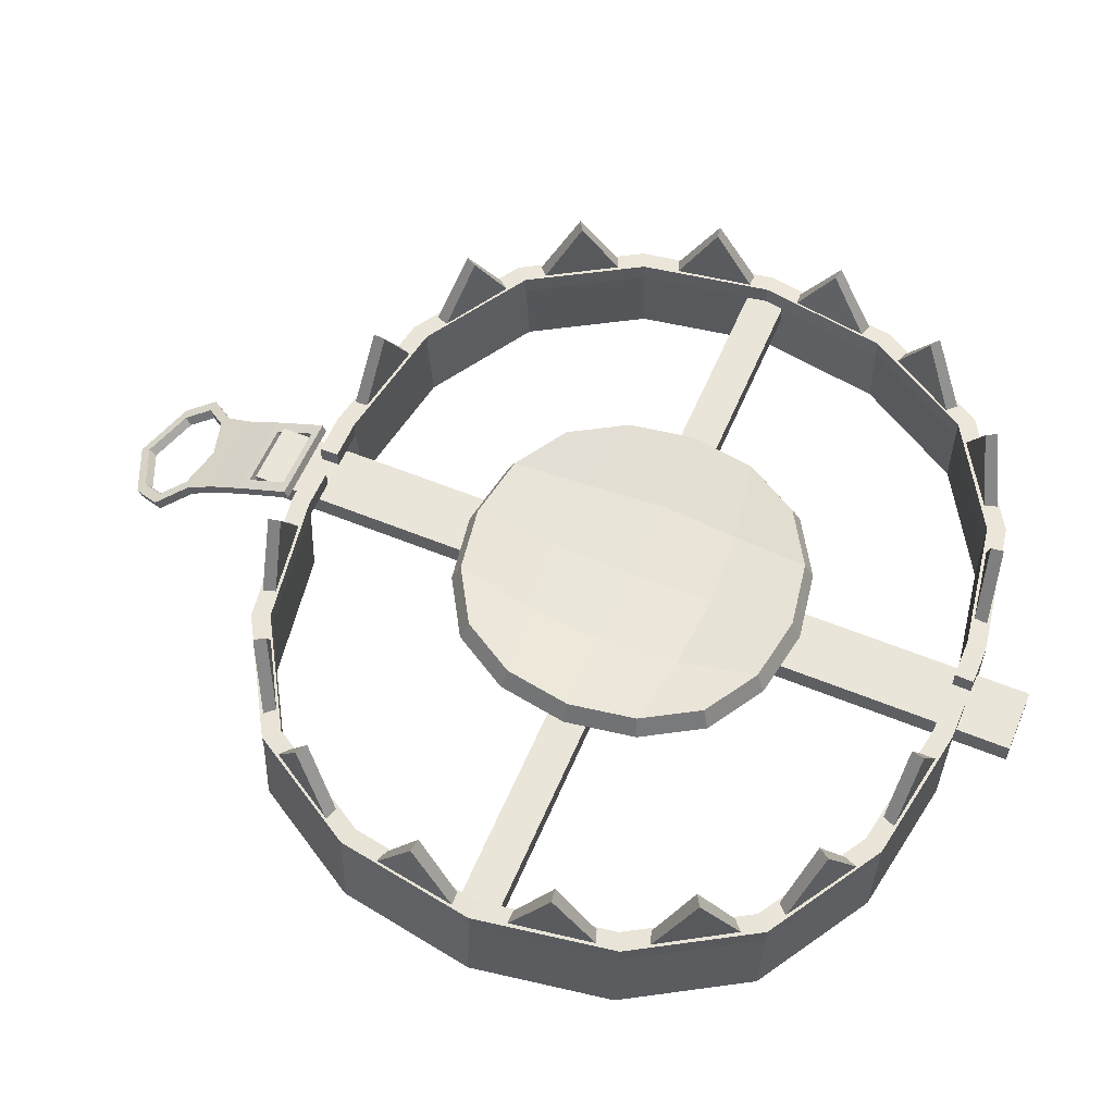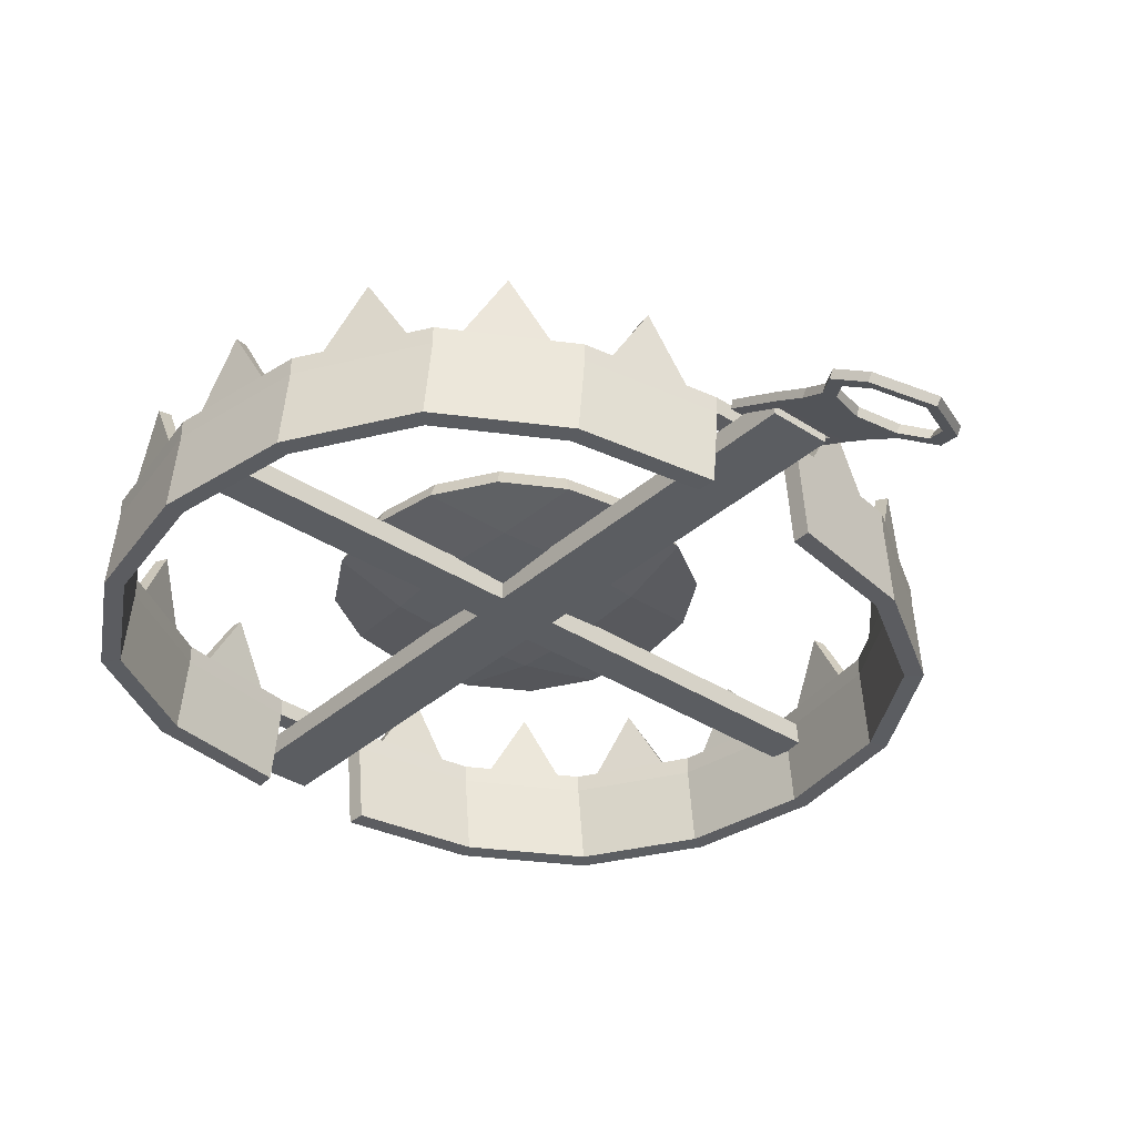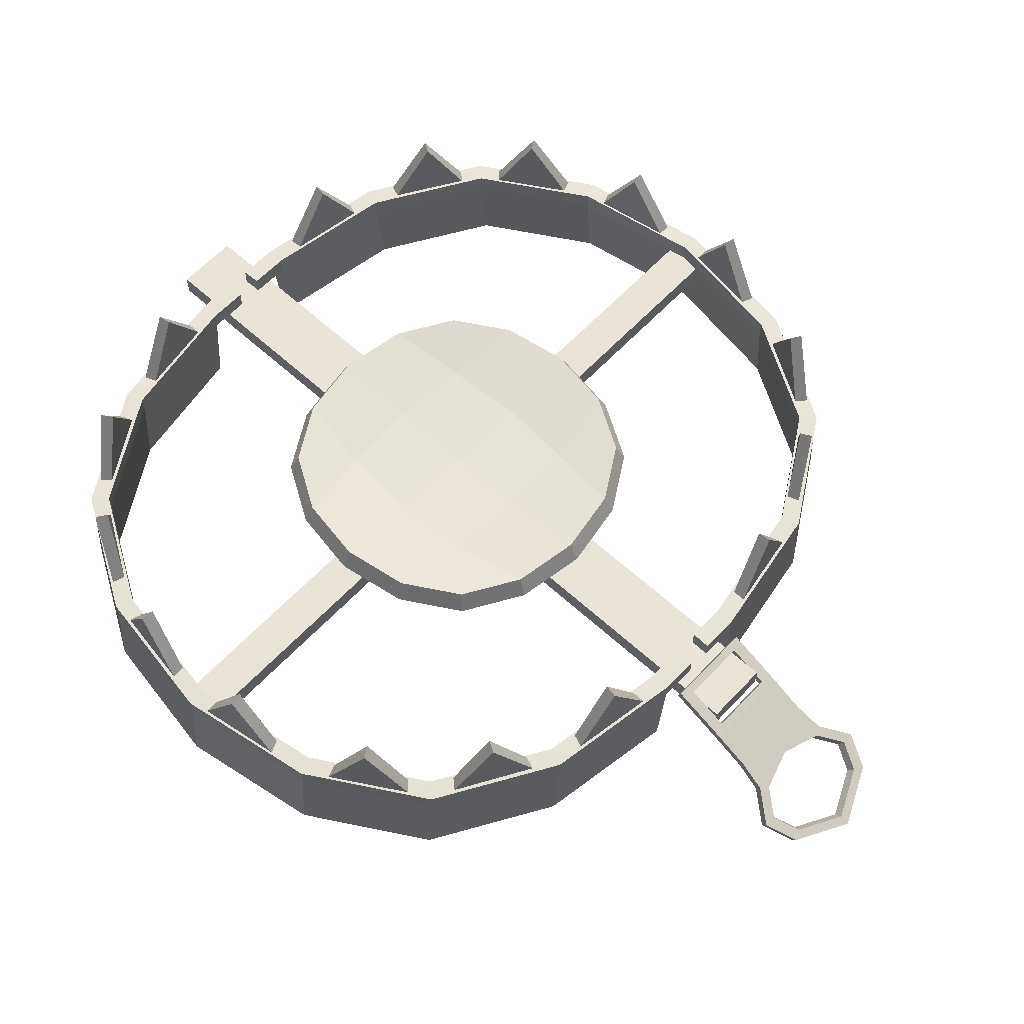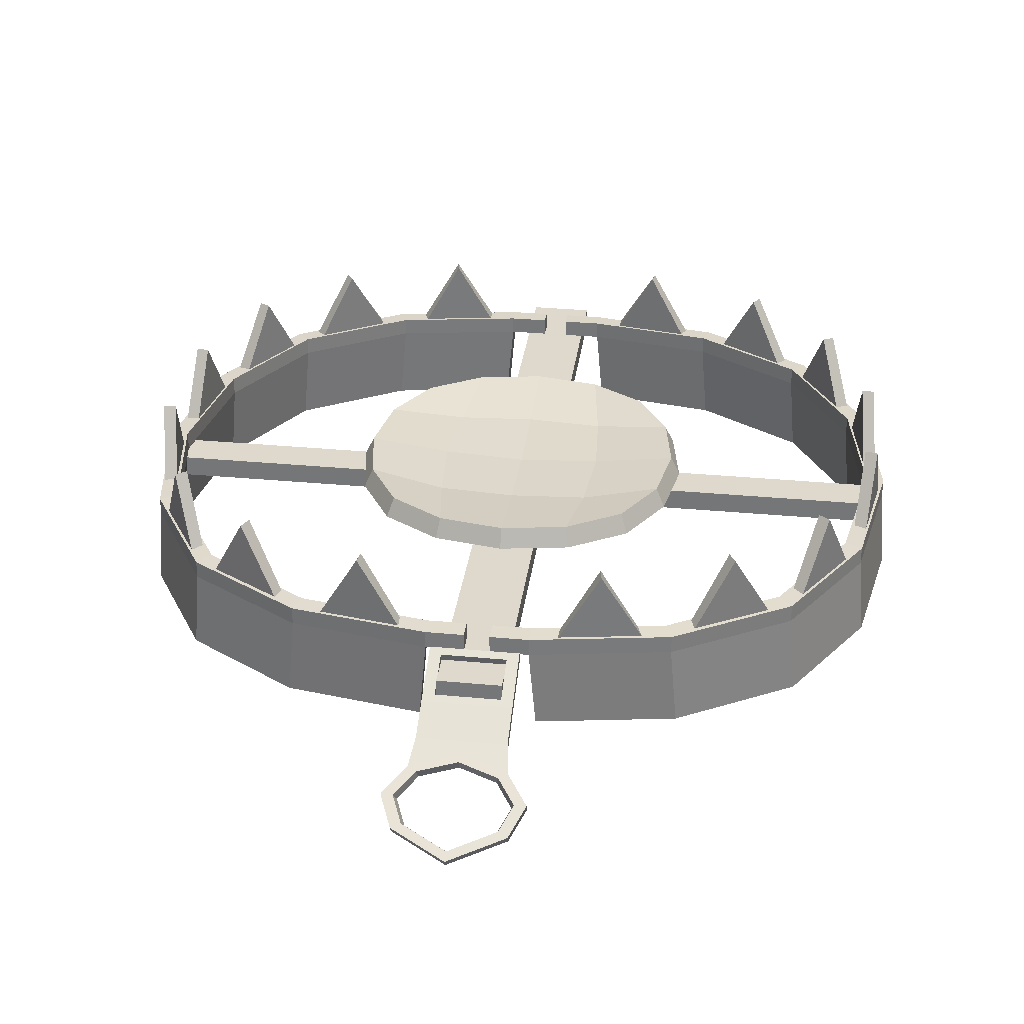
<metadata>
{"format":"obj","ext":"obj","renderer":"f3d","projection":"perspective","resolution":1024,"background":"white","views":[{"elev":58.2,"azim":112.9,"up":"+Y"},{"elev":-35.7,"azim":-40.8,"up":"+Y"},{"elev":61.1,"azim":-47.1,"up":"+Y"},{"elev":32.2,"azim":7.5,"up":"+Y"}]}
</metadata>
<code>
o BearTrap_Open_Cube.015
v -1.408 0.2201 -0.07201
v -1.408 0.3023 -0.07201
v 1.408 0.2201 -0.07201
v 1.408 0.3023 -0.07201
v -1.408 0.2201 0.07201
v -1.408 0.3023 0.07201
v 1.408 0.2201 0.07201
v 1.408 0.3023 0.07201
v -1.321 0.3067 0.4836
v -1.402 0.3067 -0
v -1.321 0.3067 -0.4836
v -0.6762 0.3067 -1.128
v -0.1927 0.3067 -1.209
v -0.1927 0.3067 1.209
v -0.6762 0.3067 1.128
v -1.079 0.3067 0.8865
v -1.079 0.3067 -0.8865
v -1.383 0.3046 0.5115
v -1.468 0.3046 -0
v -1.383 0.3046 -0.5115
v -0.7011 0.3046 -1.194
v -0.1895 0.3046 -1.279
v -0.1895 0.3046 1.279
v -0.7011 0.3046 1.194
v -1.127 0.3046 0.9378
v -1.127 0.3046 -0.9378
v -0.04756 0.3067 -1.209
v -0.04756 0.3067 1.209
v -0.04678 0.3046 -1.279
v -0.04678 0.3046 1.279
v -1.079 0.3744 0.8865
v -1.321 0.3744 0.4836
v -1.402 0.3744 -0
v -1.321 0.3744 -0.4836
v -1.079 0.3744 -0.8865
v -0.6762 0.3744 -1.128
v -0.1927 0.3744 -1.209
v -0.1927 0.3744 1.209
v -0.6762 0.3744 1.128
v -1.127 0.3711 0.9378
v -1.383 0.3711 0.5115
v -1.468 0.3711 -0
v -1.383 0.3711 -0.5115
v -1.127 0.3711 -0.9378
v -0.7011 0.3711 -1.194
v -0.1895 0.3711 -1.279
v -0.1895 0.3711 1.279
v -0.7011 0.3711 1.194
v -0.04678 0.3711 -1.279
v -0.04756 0.3744 -1.209
v -0.04756 0.3744 1.209
v -0.04678 0.3711 1.279
v -1.107 0.006433 0.8865
v -1.348 0.006433 0.4836
v -1.429 0.006433 -0
v -1.348 0.006433 -0.4836
v -1.107 0.006433 -0.8865
v -0.7036 0.006433 -1.128
v -0.2201 0.006433 -1.209
v -0.2201 0.006433 1.209
v -0.7036 0.006433 1.128
v -1.155 0.004281 0.9378
v -1.411 0.004281 0.5115
v -1.496 0.004281 -0
v -1.411 0.004281 -0.5115
v -1.155 0.004281 -0.9378
v -0.7285 0.004281 -1.194
v -0.2169 0.004281 -1.279
v -0.2169 0.004281 1.279
v -0.7285 0.004281 1.194
v -0.2707 0.33 1.207
v -0.6016 0.33 1.152
v -0.2685 0.3278 1.255
v -0.6186 0.3278 1.196
v -0.4361 0.6271 1.179
v -1.032 0.33 0.9261
v -0.4436 0.6249 1.225
v -0.7431 0.33 1.096
v -0.7582 0.3278 1.142
v -1.064 0.3278 0.9617
v -0.8877 0.6271 1.011
v -0.9112 0.6249 1.052
v -1.291 0.33 0.5571
v -1.118 0.33 0.8441
v -1.152 0.3278 0.8769
v -1.336 0.3278 0.5733
v -1.204 0.6271 0.7006
v -1.244 0.6249 0.7251
v -1.403 0.33 0.04531
v -1.35 0.33 0.3766
v -1.395 0.3278 0.3939
v -1.451 0.3278 0.04333
v -1.377 0.6271 0.211
v -1.423 0.6249 0.2186
v -1.337 0.33 -0.4367
v -1.391 0.33 -0.1056
v -1.438 0.3278 -0.1032
v -1.382 0.3278 -0.4536
v -1.364 0.6271 -0.2711
v -1.41 0.6249 -0.2784
v -1.113 0.33 -0.8461
v -1.288 0.33 -0.5599
v -1.333 0.3278 -0.5758
v -1.148 0.3278 -0.8786
v -1.2 0.6271 -0.703
v -1.24 0.6249 -0.7272
v -0.7483 0.33 -1.101
v -1.034 0.33 -0.9261
v -1.067 0.3278 -0.9608
v -0.7647 0.3278 -1.146
v -0.8914 0.6271 -1.014
v -0.9161 0.6249 -1.054
v -0.2704 0.33 -1.206
v -0.6015 0.33 -1.152
v -0.6189 0.3278 -1.197
v -0.2686 0.3278 -1.254
v -0.4359 0.6271 -1.179
v -0.4437 0.6249 -1.226
v 1.321 0.3067 0.4836
v 1.402 0.3067 0
v 1.321 0.3067 -0.4836
v 0.6762 0.3067 -1.128
v 0.1927 0.3067 -1.209
v 0.1927 0.3067 1.209
v 0.6762 0.3067 1.128
v 1.079 0.3067 0.8865
v 1.079 0.3067 -0.8865
v 1.383 0.3046 0.5115
v 1.468 0.3046 0
v 1.383 0.3046 -0.5115
v 0.7011 0.3046 -1.194
v 0.1895 0.3046 -1.279
v 0.1895 0.3046 1.279
v 0.7011 0.3046 1.194
v 1.127 0.3046 0.9378
v 1.127 0.3046 -0.9378
v 0.04756 0.3067 -1.209
v 0.04756 0.3067 1.209
v 0.04678 0.3046 -1.279
v 0.04678 0.3046 1.279
v 1.079 0.3744 0.8865
v 1.321 0.3744 0.4836
v 1.402 0.3744 0
v 1.321 0.3744 -0.4836
v 1.079 0.3744 -0.8865
v 0.6762 0.3744 -1.128
v 0.1927 0.3744 -1.209
v 0.1927 0.3744 1.209
v 0.6762 0.3744 1.128
v 1.127 0.3711 0.9378
v 1.383 0.3711 0.5115
v 1.468 0.3711 0
v 1.383 0.3711 -0.5115
v 1.127 0.3711 -0.9378
v 0.7011 0.3711 -1.194
v 0.1895 0.3711 -1.279
v 0.1895 0.3711 1.279
v 0.7011 0.3711 1.194
v 0.04678 0.3711 -1.279
v 0.04756 0.3744 -1.209
v 0.04756 0.3744 1.209
v 0.04678 0.3711 1.279
v 1.107 0.006433 0.8865
v 1.348 0.006433 0.4836
v 1.429 0.006433 0
v 1.348 0.006433 -0.4836
v 1.107 0.006433 -0.8865
v 0.7036 0.006433 -1.128
v 0.2201 0.006433 -1.209
v 0.2201 0.006433 1.209
v 0.7036 0.006433 1.128
v 1.155 0.004281 0.9378
v 1.411 0.004281 0.5115
v 1.496 0.004281 0
v 1.411 0.004281 -0.5115
v 1.155 0.004281 -0.9378
v 0.7285 0.004281 -1.194
v 0.2169 0.004281 -1.279
v 0.2169 0.004281 1.279
v 0.7285 0.004281 1.194
v 0.2707 0.33 1.207
v 0.6016 0.33 1.152
v 0.2685 0.3278 1.255
v 0.6186 0.3278 1.196
v 0.4361 0.6271 1.179
v 1.032 0.33 0.9261
v 0.4436 0.6249 1.225
v 0.7431 0.33 1.096
v 0.7582 0.3278 1.142
v 1.064 0.3278 0.9617
v 0.8877 0.6271 1.011
v 0.9112 0.6249 1.052
v 1.291 0.33 0.5571
v 1.118 0.33 0.8441
v 1.152 0.3278 0.8769
v 1.336 0.3278 0.5733
v 1.204 0.6271 0.7006
v 1.244 0.6249 0.7251
v 1.403 0.33 0.04531
v 1.35 0.33 0.3766
v 1.395 0.3278 0.3939
v 1.451 0.3278 0.04333
v 1.377 0.6271 0.211
v 1.423 0.6249 0.2186
v 1.337 0.33 -0.4367
v 1.391 0.33 -0.1056
v 1.438 0.3278 -0.1032
v 1.382 0.3278 -0.4536
v 1.364 0.6271 -0.2711
v 1.41 0.6249 -0.2784
v 1.113 0.33 -0.8461
v 1.288 0.33 -0.5599
v 1.333 0.3278 -0.5758
v 1.148 0.3278 -0.8786
v 1.2 0.6271 -0.703
v 1.24 0.6249 -0.7272
v 0.7483 0.33 -1.101
v 1.034 0.33 -0.9261
v 1.067 0.3278 -0.9608
v 0.7647 0.3278 -1.146
v 0.8914 0.6271 -1.014
v 0.9161 0.6249 -1.054
v 0.2704 0.33 -1.206
v 0.6015 0.33 -1.152
v 0.6189 0.3278 -1.197
v 0.2686 0.3278 -1.254
v 0.4359 0.6271 -1.179
v 0.4437 0.6249 -1.226
v 0 0.3571 0
v -0 0.3733 -0.3064
v -0.3064 0.3733 -0
v 0 0.3733 0.3064
v 0.3064 0.3733 0
v 0.286 0.3733 -0.286
v -0.286 0.3733 -0.286
v -0.286 0.3733 0.286
v 0.286 0.3733 0.286
v -0.572 0.4126 0.2451
v -0.6128 0.4126 -0
v -0.572 0.4126 -0.2451
v -0.2451 0.4126 -0.572
v -0 0.4126 -0.6128
v 0.2451 0.4126 -0.572
v 0.572 0.4126 -0.2451
v 0.6128 0.4126 0
v 0.572 0.4126 0.2451
v 0.2451 0.4126 0.572
v 0 0.4126 0.6128
v -0.2451 0.4126 0.572
v -0.4494 0.4126 0.4494
v -0.4494 0.4126 -0.4494
v 0.4494 0.4126 0.4494
v 0.4494 0.4126 -0.4494
v 0 0.2814 0
v -0 0.2985 -0.3237
v -0 0.3401 -0.6473
v 0.3021 0.2985 -0.3021
v 0.3237 0.2985 0
v 0.6042 0.3401 -0.2589
v 0.2589 0.3401 -0.6042
v -0.3237 0.2985 -0
v -0.6473 0.3401 -0
v -0.3021 0.2985 -0.3021
v -0.2589 0.3401 -0.6042
v -0.6042 0.3401 -0.2589
v 0 0.2985 0.3237
v 0 0.3401 0.6473
v -0.3021 0.2985 0.3021
v -0.6042 0.3401 0.2589
v -0.2589 0.3401 0.6042
v 0.6473 0.3401 0
v 0.3021 0.2985 0.3021
v 0.2589 0.3401 0.6042
v 0.6042 0.3401 0.2589
v -0.4747 0.3401 0.4747
v -0.4747 0.3401 -0.4747
v 0.4747 0.3401 -0.4747
v 0.4747 0.3401 0.4747
v -0.1187 0.2201 1.474
v -0.1187 0.3023 1.474
v -0.1187 0.2201 -1.474
v -0.1187 0.3023 -1.474
v 0.1187 0.2201 1.474
v 0.1187 0.3023 1.474
v 0.1187 0.2201 -1.474
v 0.1187 0.3023 -1.474
v -0.1634 0.1856 1.66
v -0.1634 0.3445 1.329
v 0.1634 0.1856 1.66
v 0.1634 0.3445 1.329
v -0.1764 0.1367 1.758
v 0.1764 0.1367 1.758
v -0.2569 0.08495 1.862
v 0.2569 0.08495 1.862
v -0.205 0.02949 1.974
v 0.205 0.02949 1.974
v -0.1634 0.2502 1.531
v 0.1634 0.2502 1.531
v -0.1197 0.2628 1.504
v -0.1197 0.3319 1.356
v 0.1197 0.3319 1.356
v 0.1197 0.2628 1.504
v -0.1634 0.2179 1.519
v -0.1634 0.3121 1.317
v 0.1634 0.2179 1.519
v 0.1634 0.1561 1.642
v -0.1634 0.1561 1.642
v 0.1634 0.3121 1.317
v -0.1764 0.1073 1.74
v 0.1764 0.1073 1.74
v -0.2569 0.05546 1.844
v 0.2569 0.05546 1.844
v -0.205 -3e-06 1.956
v 0.205 -3e-06 1.956
v -0.1197 0.2305 1.492
v -0.1197 0.2995 1.344
v 0.1197 0.2995 1.344
v 0.1197 0.2305 1.492
v 0 0.1856 1.66
v 0 0.1631 1.705
v 0.1387 0.09539 1.764
v 0 -0.01849 2.07
v 0 0.2502 1.531
v 0 0.2628 1.504
v 0 0.1561 1.642
v 0 0.1336 1.687
v 0 -0.04798 2.052
v 0 0.2179 1.519
v 0 0.2305 1.492
v 0 0.149 1.733
v 0.146 0.1272 1.777
v 0 0.1161 1.722
v 0.2126 0.08433 1.864
v -0.146 0.1272 1.777
v -0.2126 0.08433 1.864
v 0 -0.001267 2.035
v 0.1696 0.03843 1.956
v -0.1696 0.03843 1.956
v 0.202 0.05469 1.846
v -0.1387 0.09539 1.764
v -0.202 0.05469 1.846
v 0 -0.02662 2.009
v 0.1611 0.01109 1.934
v -0.1611 0.01109 1.934
f 1 2 4 3
f 3 4 8 7
f 7 8 6 5
f 5 6 2 1
f 3 7 5 1
f 8 4 2 6
f 9 16 53 54
f 16 15 61 53
f 23 24 70 69
f 15 14 60 61
f 21 22 68 67
f 13 12 58 59
f 26 21 67 66
f 12 17 57 58
f 23 14 28 30
f 13 22 29 27
f 36 45 44 35
f 34 43 42 33
f 32 41 40 31
f 31 40 48 39
f 37 46 45 36
f 35 44 43 34
f 33 42 41 32
f 39 48 47 38
f 47 52 51 38
f 37 50 49 46
f 12 36 35 17
f 26 44 45 21
f 30 52 47 23
f 13 37 36 12
f 21 45 46 22
f 14 38 51 28
f 15 39 38 14
f 23 47 48 24
f 27 50 37 13
f 16 31 39 15
f 9 32 31 16
f 24 48 40 25
f 22 46 49 29
f 25 40 41 18
f 10 33 32 9
f 18 41 42 19
f 11 34 33 10
f 19 42 43 20
f 29 49 50 27
f 17 35 34 11
f 20 43 44 26
f 28 51 52 30
f 58 57 66 67
f 56 55 64 65
f 54 53 62 63
f 53 61 70 62
f 59 58 67 68
f 57 56 65 66
f 55 54 63 64
f 61 60 69 70
f 24 25 62 70
f 25 18 63 62
f 22 13 59 68
f 10 9 54 55
f 18 19 64 63
f 14 23 69 60
f 11 10 55 56
f 19 20 65 64
f 17 11 56 57
f 20 26 66 65
f 72 71 73 74
f 76 78 79 80
f 72 74 77 75
f 71 72 75
f 73 71 75 77
f 74 73 77
f 76 80 82 81
f 78 76 81
f 79 78 81 82
f 80 79 82
f 83 84 85 86
f 83 86 88 87
f 84 83 87
f 85 84 87 88
f 86 85 88
f 89 90 91 92
f 89 92 94 93
f 90 89 93
f 91 90 93 94
f 92 91 94
f 95 96 97 98
f 95 98 100 99
f 96 95 99
f 97 96 99 100
f 98 97 100
f 101 102 103 104
f 101 104 106 105
f 102 101 105
f 103 102 105 106
f 104 103 106
f 107 108 109 110
f 107 110 112 111
f 108 107 111
f 109 108 111 112
f 110 109 112
f 113 114 115 116
f 113 116 118 117
f 114 113 117
f 115 114 117 118
f 116 115 118
f 119 164 163 126
f 126 163 171 125
f 133 179 180 134
f 125 171 170 124
f 131 177 178 132
f 123 169 168 122
f 136 176 177 131
f 122 168 167 127
f 133 140 138 124
f 123 137 139 132
f 146 145 154 155
f 144 143 152 153
f 142 141 150 151
f 141 149 158 150
f 147 146 155 156
f 145 144 153 154
f 143 142 151 152
f 149 148 157 158
f 157 148 161 162
f 147 156 159 160
f 122 127 145 146
f 136 131 155 154
f 140 133 157 162
f 123 122 146 147
f 131 132 156 155
f 124 138 161 148
f 125 124 148 149
f 133 134 158 157
f 137 123 147 160
f 126 125 149 141
f 119 126 141 142
f 134 135 150 158
f 132 139 159 156
f 135 128 151 150
f 120 119 142 143
f 128 129 152 151
f 121 120 143 144
f 129 130 153 152
f 139 137 160 159
f 127 121 144 145
f 130 136 154 153
f 138 140 162 161
f 168 177 176 167
f 166 175 174 165
f 164 173 172 163
f 163 172 180 171
f 169 178 177 168
f 167 176 175 166
f 165 174 173 164
f 171 180 179 170
f 134 180 172 135
f 135 172 173 128
f 132 178 169 123
f 120 165 164 119
f 128 173 174 129
f 124 170 179 133
f 121 166 165 120
f 129 174 175 130
f 127 167 166 121
f 130 175 176 136
f 182 184 183 181
f 186 190 189 188
f 182 185 187 184
f 181 185 182
f 183 187 185 181
f 184 187 183
f 186 191 192 190
f 188 191 186
f 189 192 191 188
f 190 192 189
f 193 196 195 194
f 193 197 198 196
f 194 197 193
f 195 198 197 194
f 196 198 195
f 199 202 201 200
f 199 203 204 202
f 200 203 199
f 201 204 203 200
f 202 204 201
f 205 208 207 206
f 205 209 210 208
f 206 209 205
f 207 210 209 206
f 208 210 207
f 211 214 213 212
f 211 215 216 214
f 212 215 211
f 213 216 215 212
f 214 216 213
f 217 220 219 218
f 217 221 222 220
f 218 221 217
f 219 222 221 218
f 220 222 219
f 223 226 225 224
f 223 227 228 226
f 224 227 223
f 225 228 227 224
f 226 228 225
f 229 233 234 230
f 230 234 243 242
f 233 245 244 234
f 234 244 253 243
f 229 230 235 231
f 231 235 240 239
f 230 242 241 235
f 235 241 251 240
f 229 231 236 232
f 232 236 249 248
f 231 239 238 236
f 236 238 250 249
f 229 232 237 233
f 233 237 246 245
f 232 248 247 237
f 237 247 252 246
f 254 255 257 258
f 255 256 260 257
f 258 257 259 271
f 257 260 277 259
f 254 261 263 255
f 261 262 265 263
f 255 263 264 256
f 263 265 276 264
f 254 266 268 261
f 266 267 270 268
f 261 268 269 262
f 268 270 275 269
f 254 258 272 266
f 258 271 274 272
f 266 272 273 267
f 272 274 278 273
f 246 274 271 245
f 251 276 265 240
f 252 278 274 246
f 241 264 276 251
f 247 273 278 252
f 242 256 264 241
f 248 267 273 247
f 243 260 256 242
f 249 270 267 248
f 253 277 260 243
f 238 269 275 250
f 250 275 270 249
f 244 259 277 253
f 239 262 269 238
f 245 271 259 244
f 240 265 262 239
f 279 280 282 281
f 281 282 286 285
f 285 286 284 283
f 283 284 280 279
f 281 285 283 279
f 286 282 280 284
f 323 298 302 324
f 319 287 291 320
f 292 320 330 331
f 294 292 331 333
f 319 323 297 287
f 328 329 318 305
f 288 297 299 300
f 290 288 300 301
f 298 290 301 302
f 325 326 309 307
f 311 309 340 341
f 312 314 343 339
f 325 307 303 328
f 304 316 315 303
f 308 317 316 304
f 305 318 317 308
f 294 312 310 292
f 289 306 305 298
f 299 315 316 300
f 291 309 311 293
f 300 316 317 301
f 322 327 314 296
f 290 308 304 288
f 301 317 318 302
f 296 314 312 294
f 324 329 315 299
f 293 311 313 295
f 292 310 306 289
f 297 303 307 287
f 287 307 309 291
f 298 305 308 290
f 288 304 303 297
f 302 318 329 324
f 295 313 327 322
f 306 325 328 305
f 326 310 321 332
f 310 312 339 321
f 306 310 326 325
f 303 315 329 328
f 289 298 323 319
f 322 296 337 336
f 320 291 334 330
f 289 319 320 292
f 297 323 324 299
f 331 321 339 333
f 331 330 332 321
f 330 334 340 332
f 341 340 334 335
f 296 294 333 337
f 291 293 335 334
f 295 322 336 338
f 293 295 338 335
f 327 313 344 342
f 309 326 332 340
f 313 311 341 344
f 314 327 342 343
f 333 339 343 337
f 337 343 342 336
f 336 342 344 338
f 338 344 341 335

</code>
